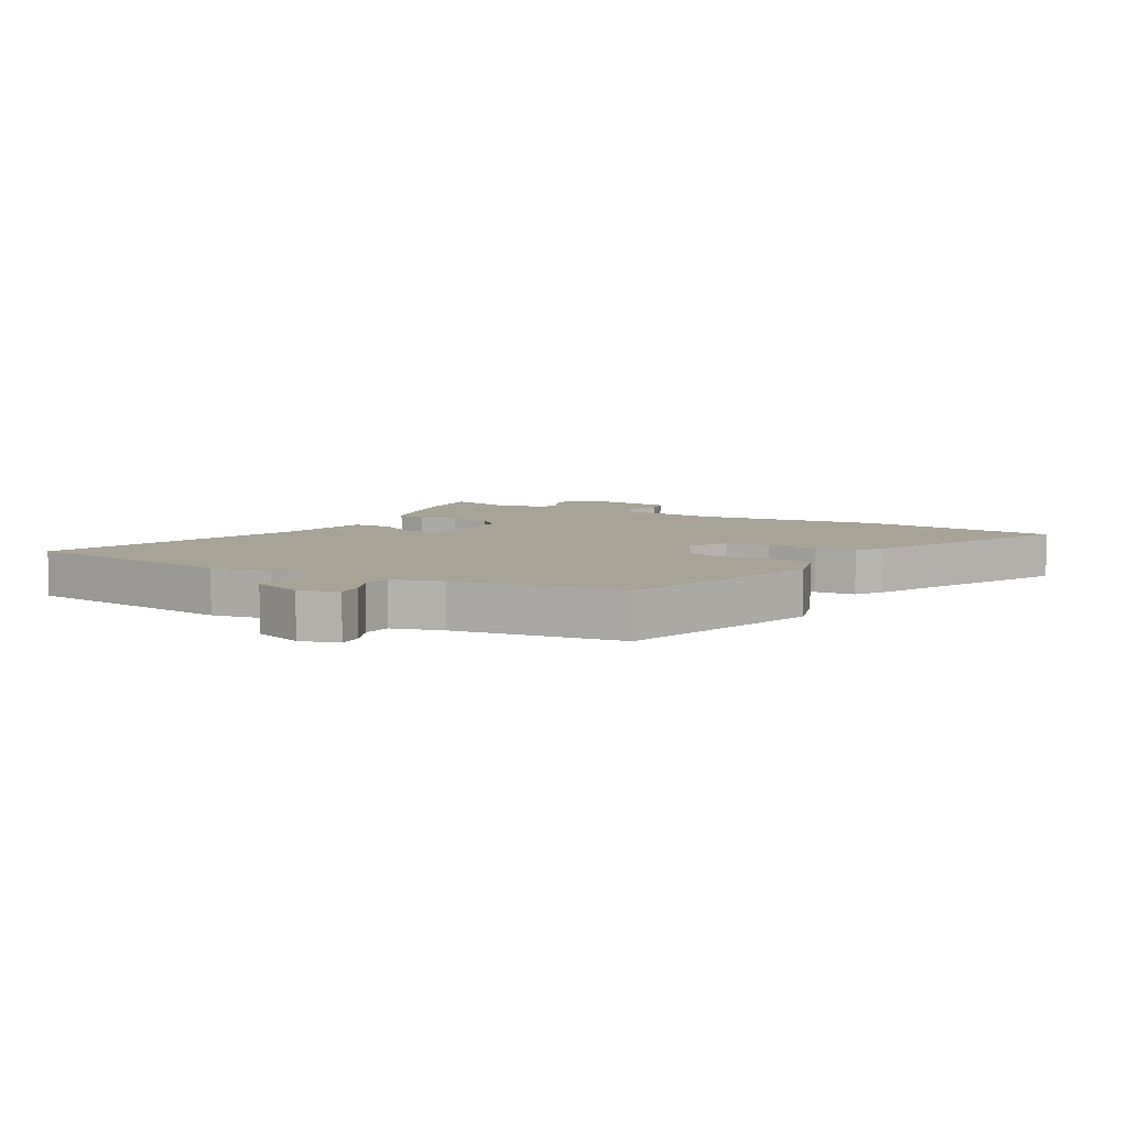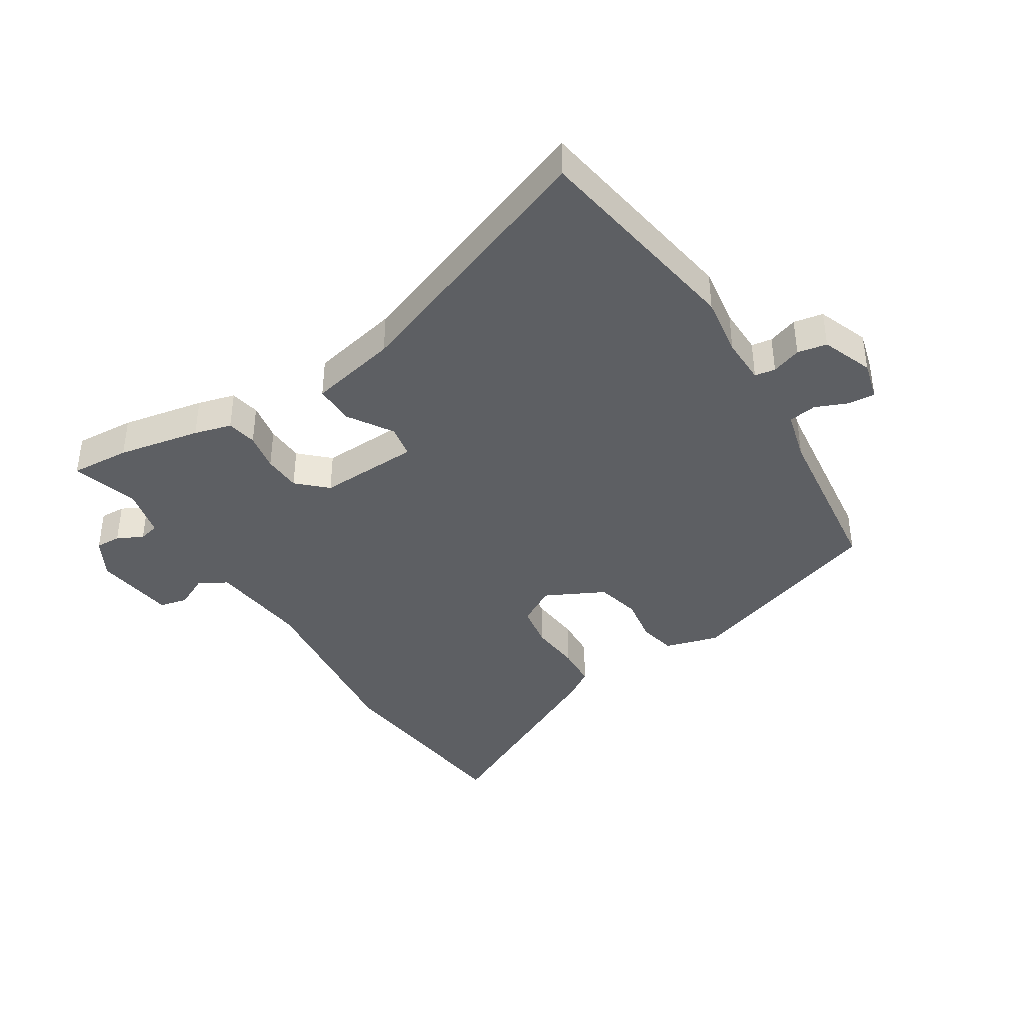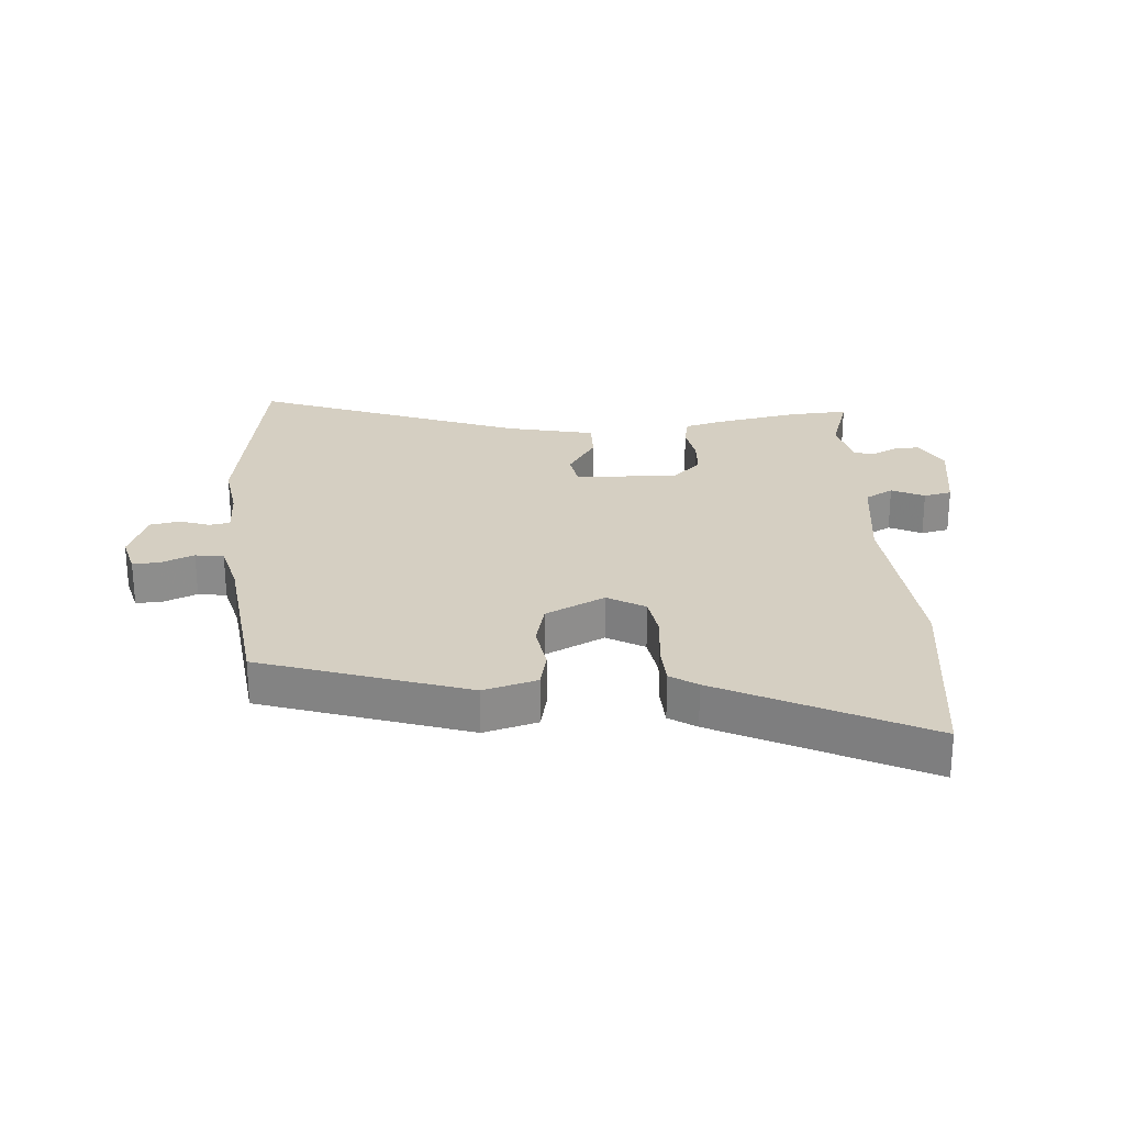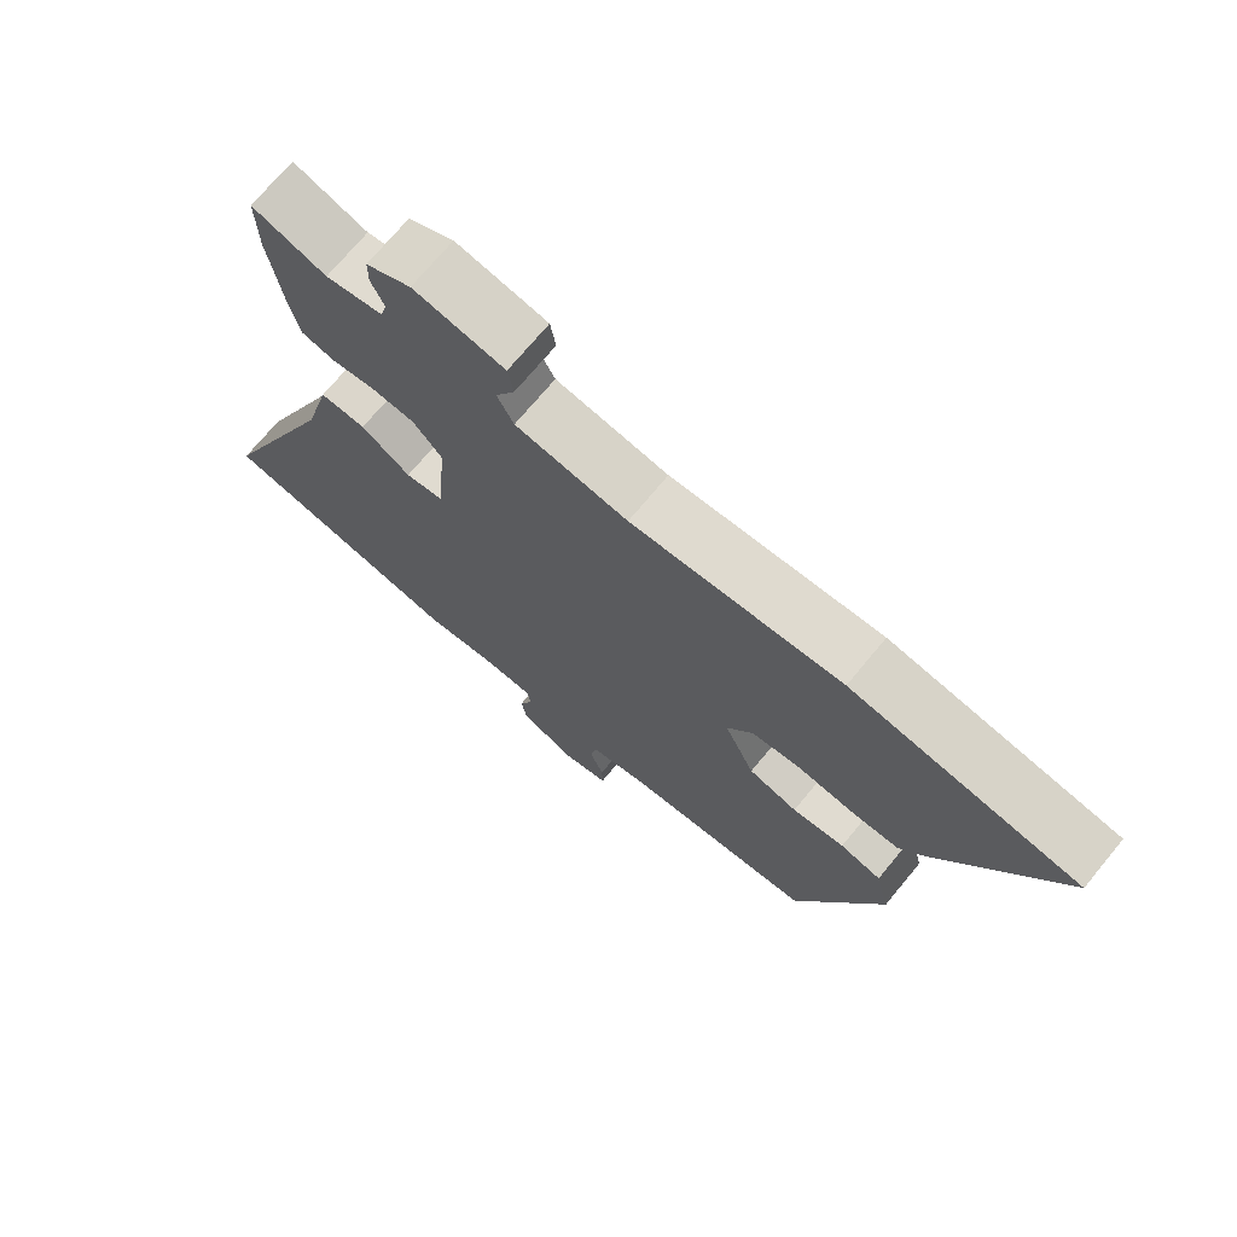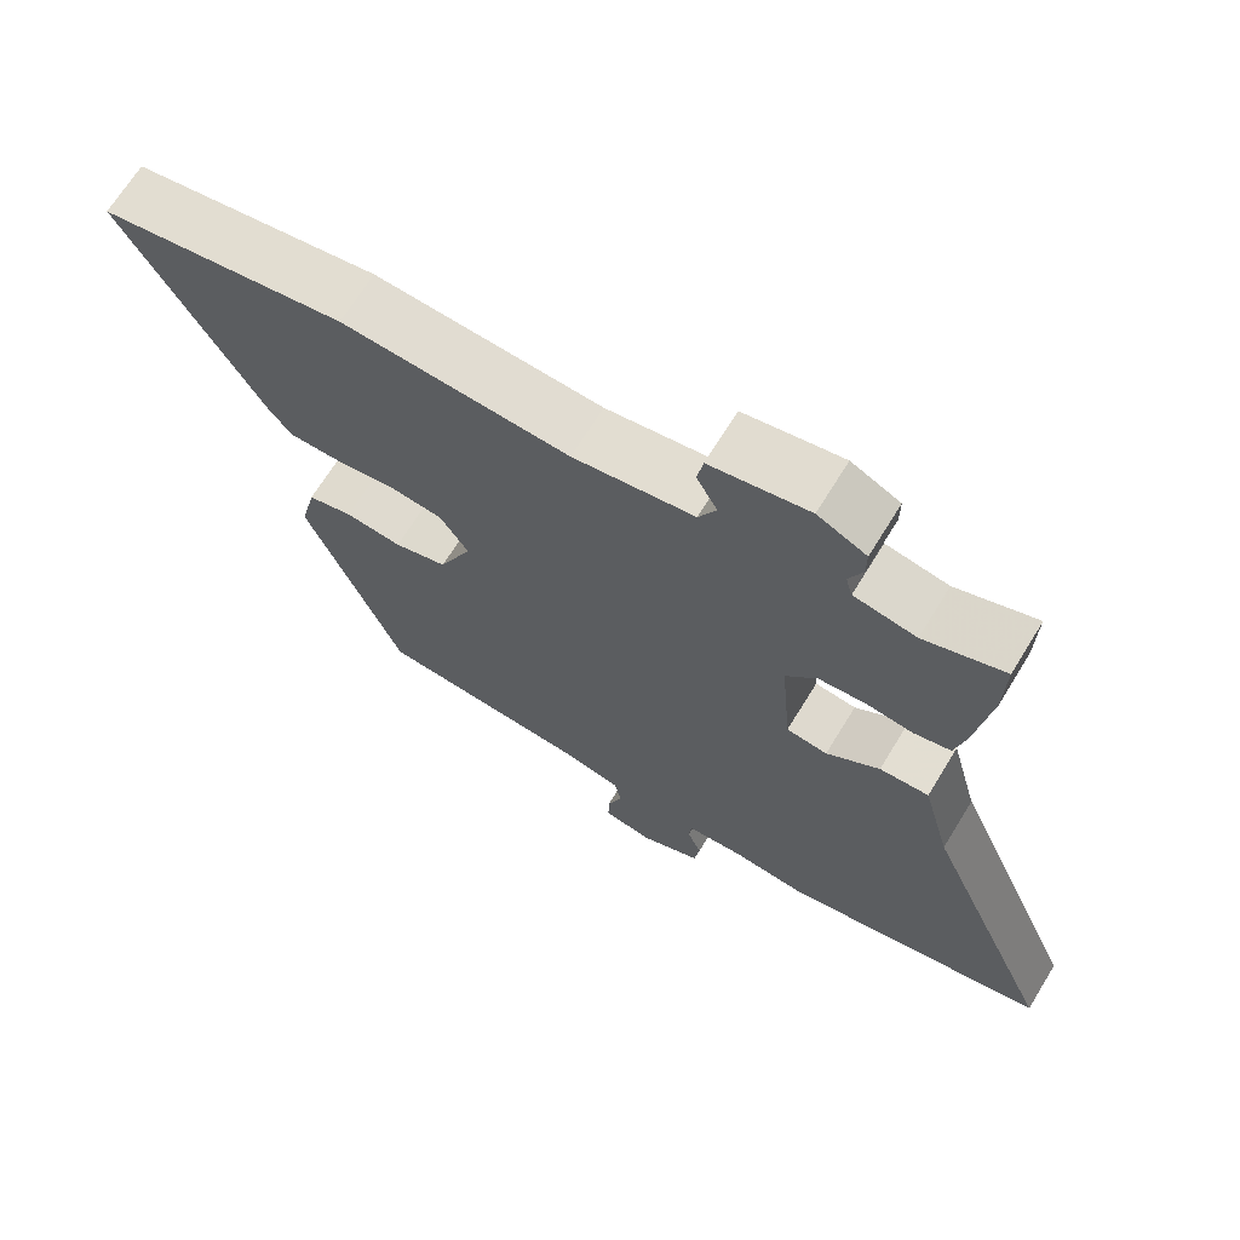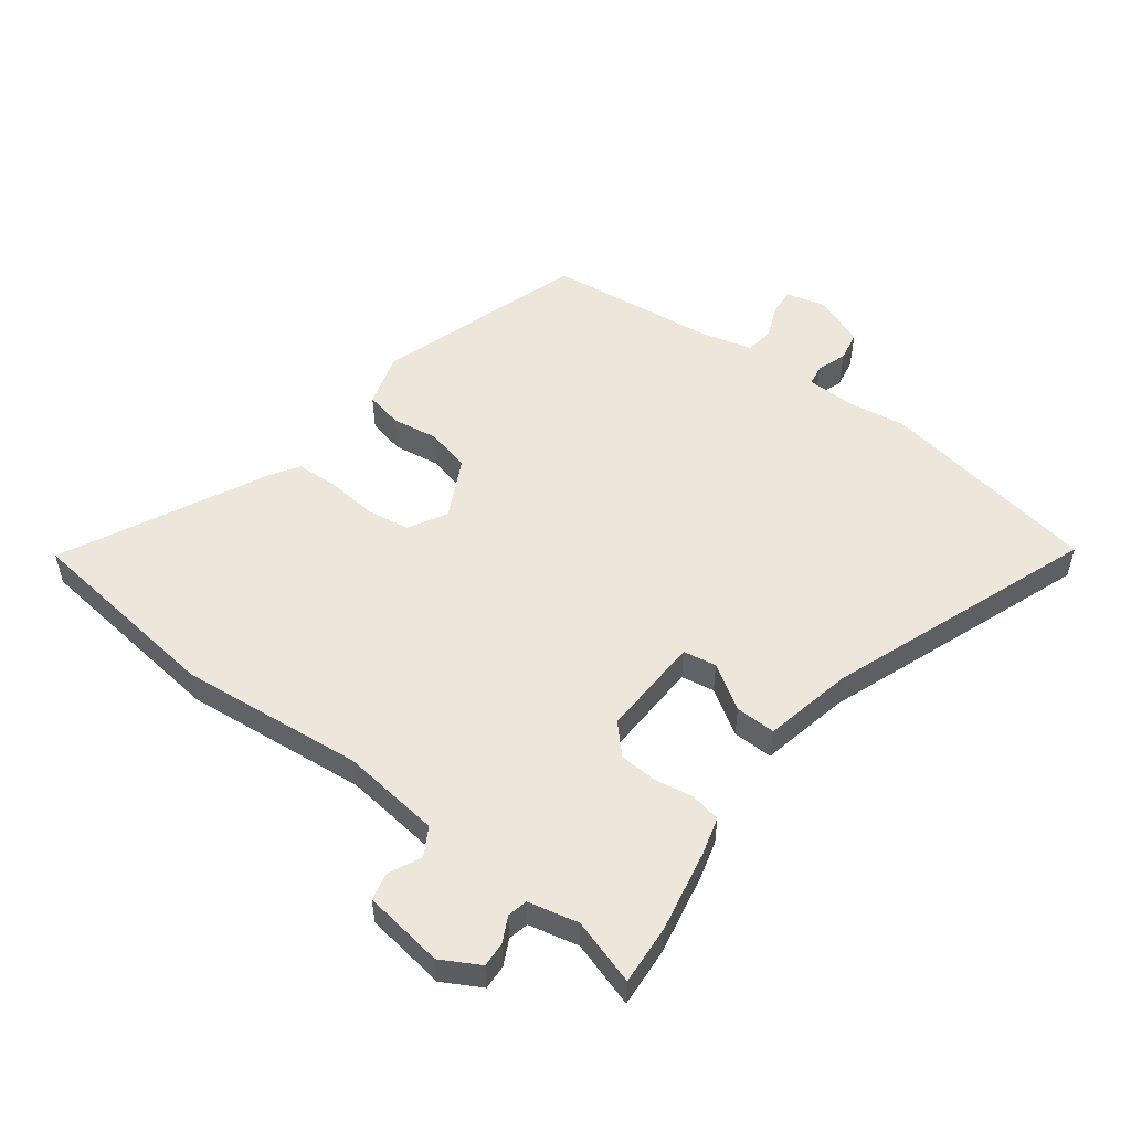
<metadata>
{"format":"obj","ext":"obj","renderer":"f3d","projection":"perspective","resolution":1024,"background":"white","views":[{"elev":6.7,"azim":-154.2,"up":"+Y"},{"elev":-40.4,"azim":119.5,"up":"+Y"},{"elev":25.9,"azim":-96.6,"up":"+Y"},{"elev":71.8,"azim":-140.4,"up":"+Z"},{"elev":68.3,"azim":31.5,"up":"+Z"},{"elev":53.1,"azim":34.3,"up":"+Y"}]}
</metadata>
<code>
v 0.502 0.07 0.583
v 0.5 0.07 0.485
v 0.48 0.07 0.348
v 0.466 0.07 0.286
v 0.417 0.07 0.274
v 0.353 0.07 0.282
v 0.291 0.07 0.276
v 0.249 0.07 0.227
v 0.263 0.07 0.061
v 0.318 0.07 0.054
v 0.389 0.07 0.104
v 0.455 0.07 0.108
v 0.493 0.07 -0.036
v 0.675 0.07 -0.463
v 0.318 0.07 -0.538
v 0.219 0.07 -0.528
v 0.142 0.07 -0.533
v 0.138 0.07 -0.567
v 0.157 0.07 -0.615
v 0.15 0.07 -0.664
v 0.068 0.07 -0.7
v 0.003 0.07 -0.686
v 0.004 0.07 -0.642
v 0.024 0.07 -0.587
v 0.015 0.07 -0.541
v -0.069 0.07 -0.523
v -0.347 0.07 -0.502
v -0.473 0.07 -0.17
v -0.452 0.07 -0.081
v -0.392 0.07 -0.065
v -0.316 0.07 -0.073
v -0.245 0.07 -0.052
v -0.201 0.07 0.047
v -0.239 0.07 0.107
v -0.31 0.07 0.115
v -0.393 0.07 0.103
v -0.461 0.07 0.103
v -0.492 0.07 0.146
v -0.672 0.07 0.471
v -0.344 0.07 0.526
v -0.041 0.07 0.51
v 0.121 0.07 0.537
v 0.145 0.07 0.584
v 0.117 0.07 0.636
v 0.125 0.07 0.682
v 0.257 0.07 0.708
v 0.322 0.07 0.676
v 0.322 0.07 0.635
v 0.303 0.07 0.592
v 0.312 0.07 0.559
v 0.395 0.07 0.544
v 0.502 0 0.583
v 0.5 0 0.485
v 0.48 0 0.348
v 0.466 0 0.286
v 0.417 0 0.274
v 0.353 0 0.282
v 0.291 0 0.276
v 0.249 0 0.227
v 0.263 0 0.061
v 0.318 0 0.054
v 0.389 0 0.104
v 0.455 0 0.108
v 0.493 0 -0.036
v 0.675 0 -0.463
v 0.318 0 -0.538
v 0.219 0 -0.528
v 0.142 0 -0.533
v 0.138 0 -0.567
v 0.157 0 -0.615
v 0.15 0 -0.664
v 0.068 0 -0.7
v 0.003 0 -0.686
v 0.004 0 -0.642
v 0.024 0 -0.587
v 0.015 0 -0.541
v -0.069 0 -0.523
v -0.347 0 -0.502
v -0.473 0 -0.17
v -0.452 0 -0.081
v -0.392 0 -0.065
v -0.316 0 -0.073
v -0.245 0 -0.052
v -0.201 0 0.047
v -0.239 0 0.107
v -0.31 0 0.115
v -0.393 0 0.103
v -0.461 0 0.103
v -0.492 0 0.146
v -0.672 0 0.471
v -0.344 0 0.526
v -0.041 0 0.51
v 0.121 0 0.537
v 0.145 0 0.584
v 0.117 0 0.636
v 0.125 0 0.682
v 0.257 0 0.708
v 0.322 0 0.676
v 0.322 0 0.635
v 0.303 0 0.592
v 0.312 0 0.559
v 0.395 0 0.544
f 46 47 48 49
f 46 49 50
f 43 44 45 46
f 42 43 46 50
f 41 42 50 51
f 39 40 41
f 38 39 41
f 35 36 37 38
f 34 35 38 41
f 33 34 41 51
f 28 29 30 31
f 26 27 28 31
f 25 26 31 32
f 21 22 23 24
f 21 24 25
f 18 19 20 21
f 17 18 21 25
f 16 17 25 32
f 13 14 15 16
f 10 11 12 13
f 9 10 13 16
f 8 9 16 32
f 3 4 5 6
f 3 6 7
f 2 3 7
f 1 2 7
f 8 32 33 51
f 1 7 8 51
f 100 99 98 97
f 101 100 97
f 97 96 95 94
f 101 97 94 93
f 102 101 93 92
f 92 91 90
f 92 90 89
f 89 88 87 86
f 92 89 86 85
f 102 92 85 84
f 82 81 80 79
f 82 79 78 77
f 83 82 77 76
f 75 74 73 72
f 76 75 72
f 72 71 70 69
f 76 72 69 68
f 83 76 68 67
f 67 66 65 64
f 64 63 62 61
f 67 64 61 60
f 83 67 60 59
f 57 56 55 54
f 58 57 54
f 58 54 53
f 58 53 52
f 102 84 83 59
f 102 59 58 52
f 1 52 53 2
f 2 53 54 3
f 3 54 55 4
f 4 55 56 5
f 5 56 57 6
f 6 57 58 7
f 7 58 59 8
f 8 59 60 9
f 9 60 61 10
f 10 61 62 11
f 11 62 63 12
f 12 63 64 13
f 13 64 65 14
f 14 65 66 15
f 15 66 67 16
f 16 67 68 17
f 17 68 69 18
f 18 69 70 19
f 19 70 71 20
f 20 71 72 21
f 21 72 73 22
f 22 73 74 23
f 23 74 75 24
f 24 75 76 25
f 25 76 77 26
f 26 77 78 27
f 27 78 79 28
f 28 79 80 29
f 29 80 81 30
f 30 81 82 31
f 31 82 83 32
f 32 83 84 33
f 33 84 85 34
f 34 85 86 35
f 35 86 87 36
f 36 87 88 37
f 37 88 89 38
f 38 89 90 39
f 39 90 91 40
f 40 91 92 41
f 41 92 93 42
f 42 93 94 43
f 43 94 95 44
f 44 95 96 45
f 45 96 97 46
f 46 97 98 47
f 47 98 99 48
f 48 99 100 49
f 49 100 101 50
f 50 101 102 51
f 51 102 52 1

</code>
